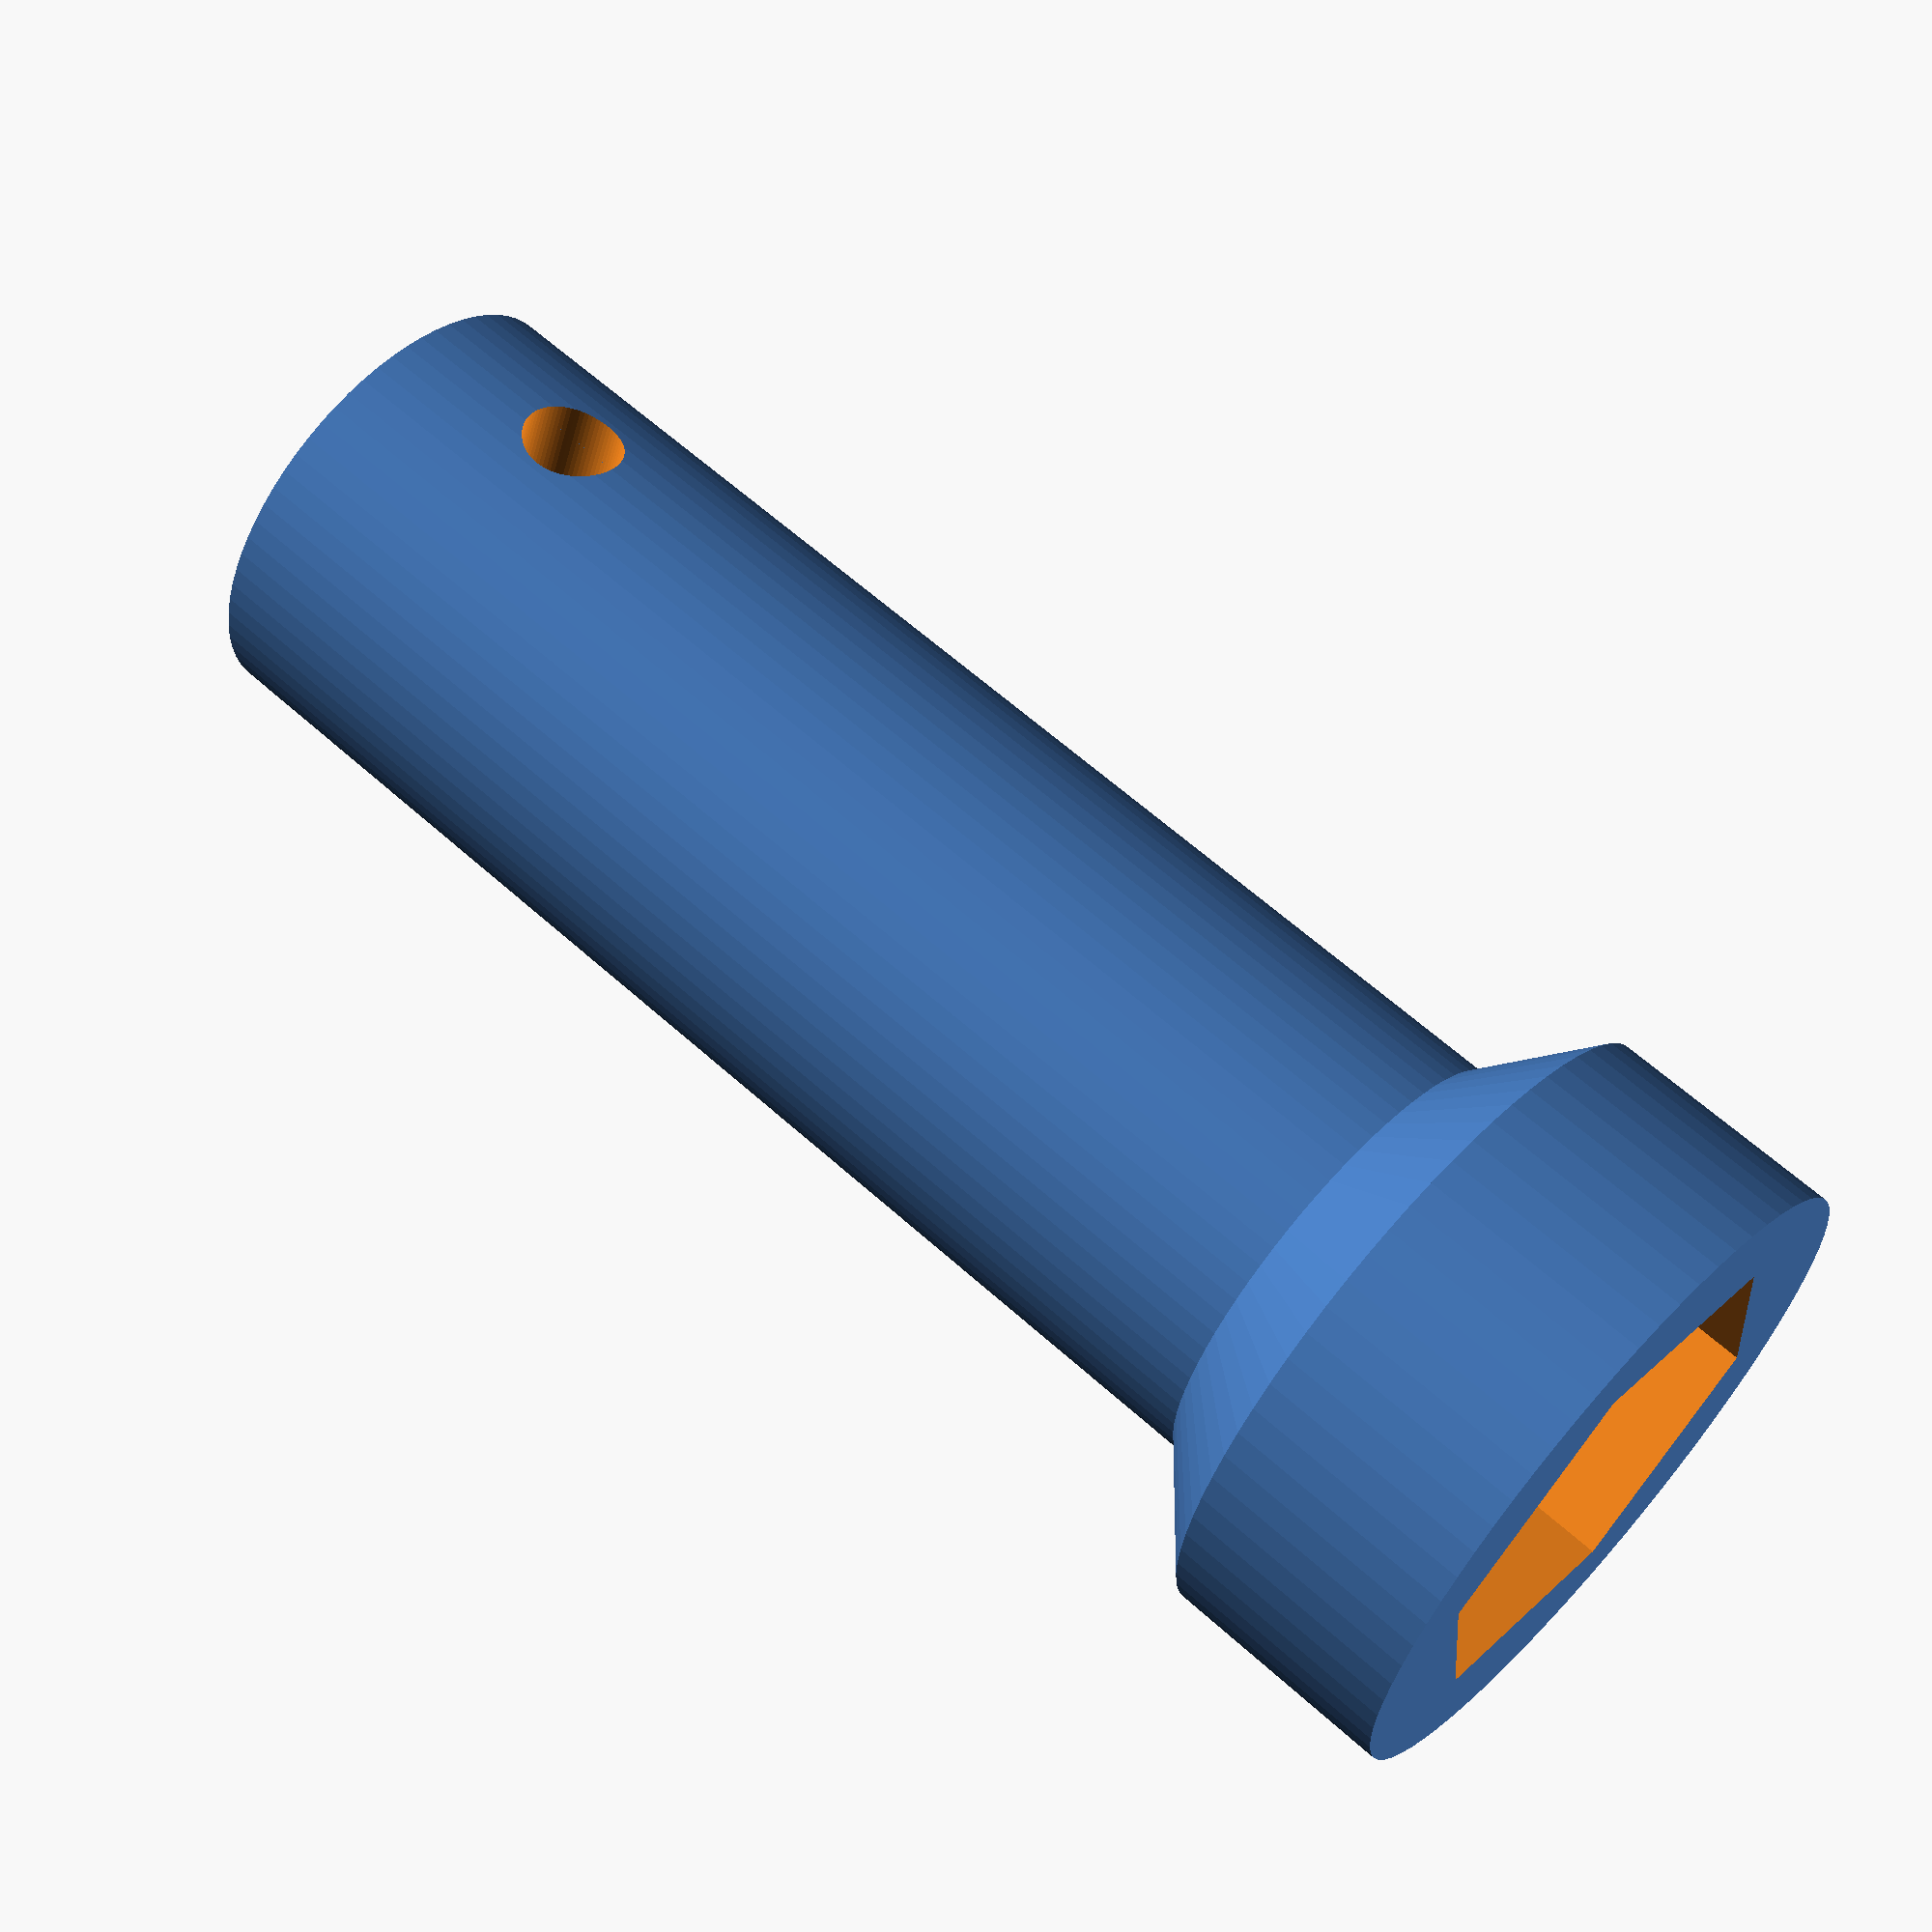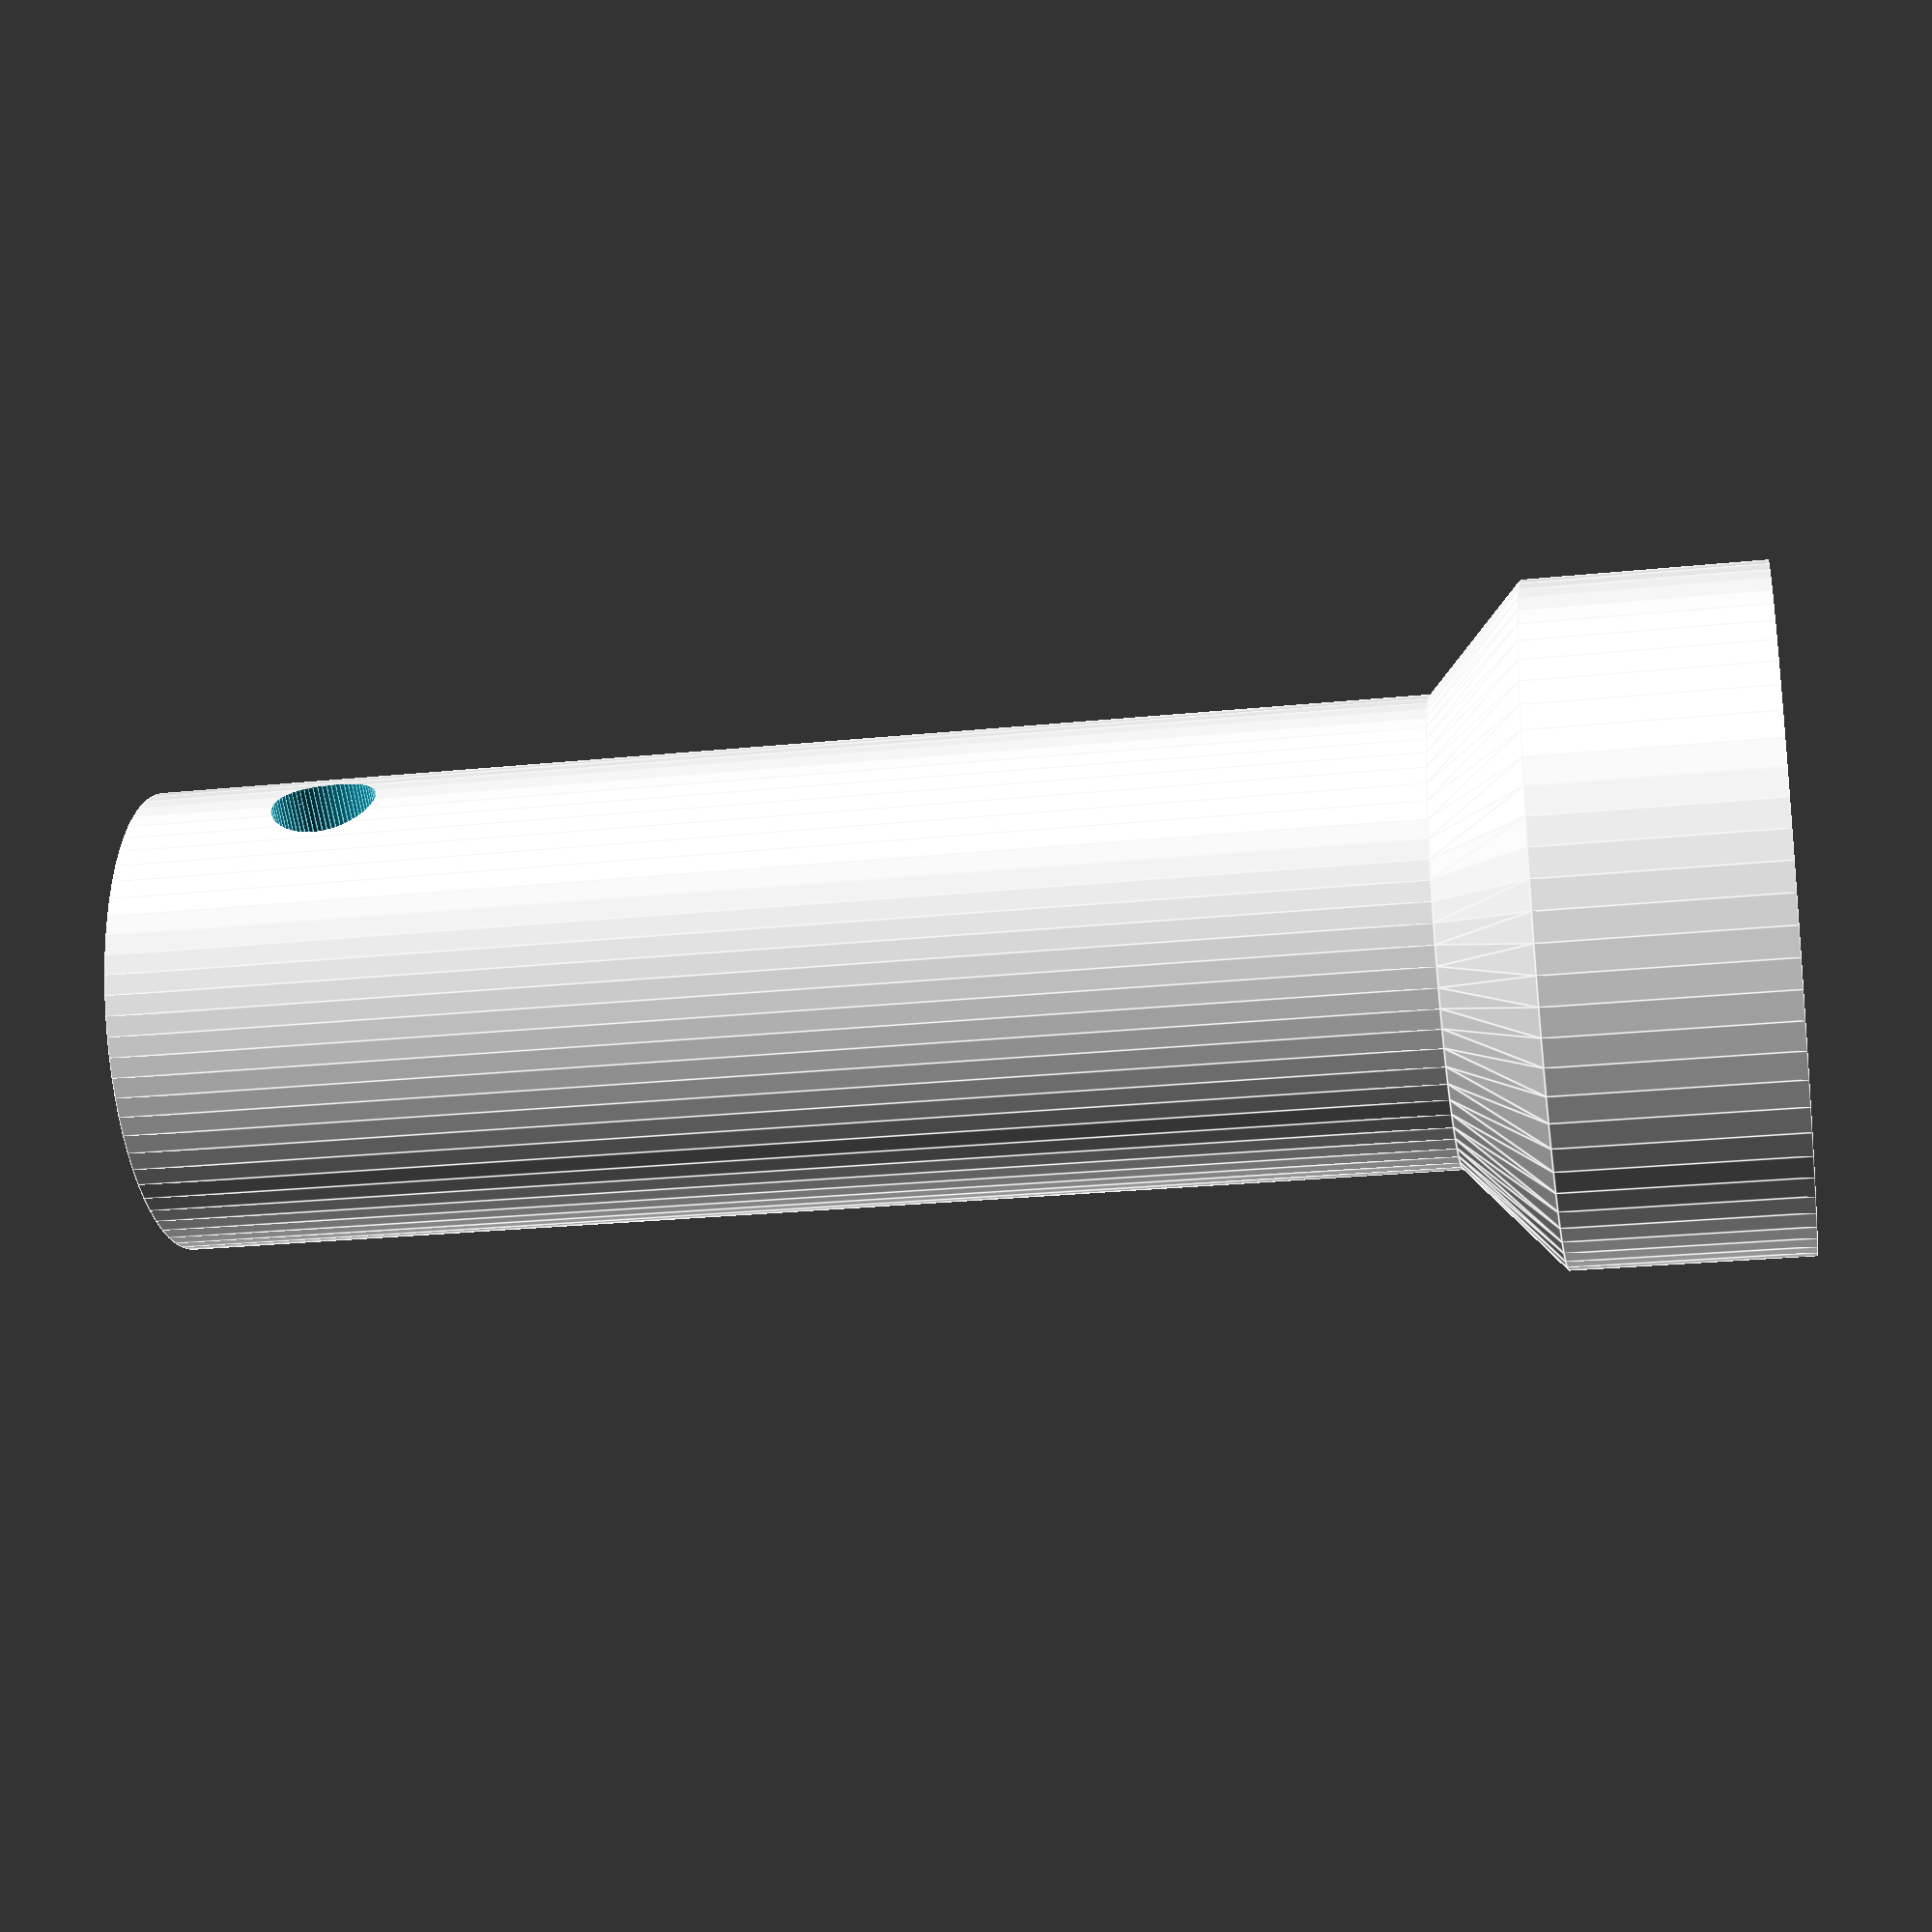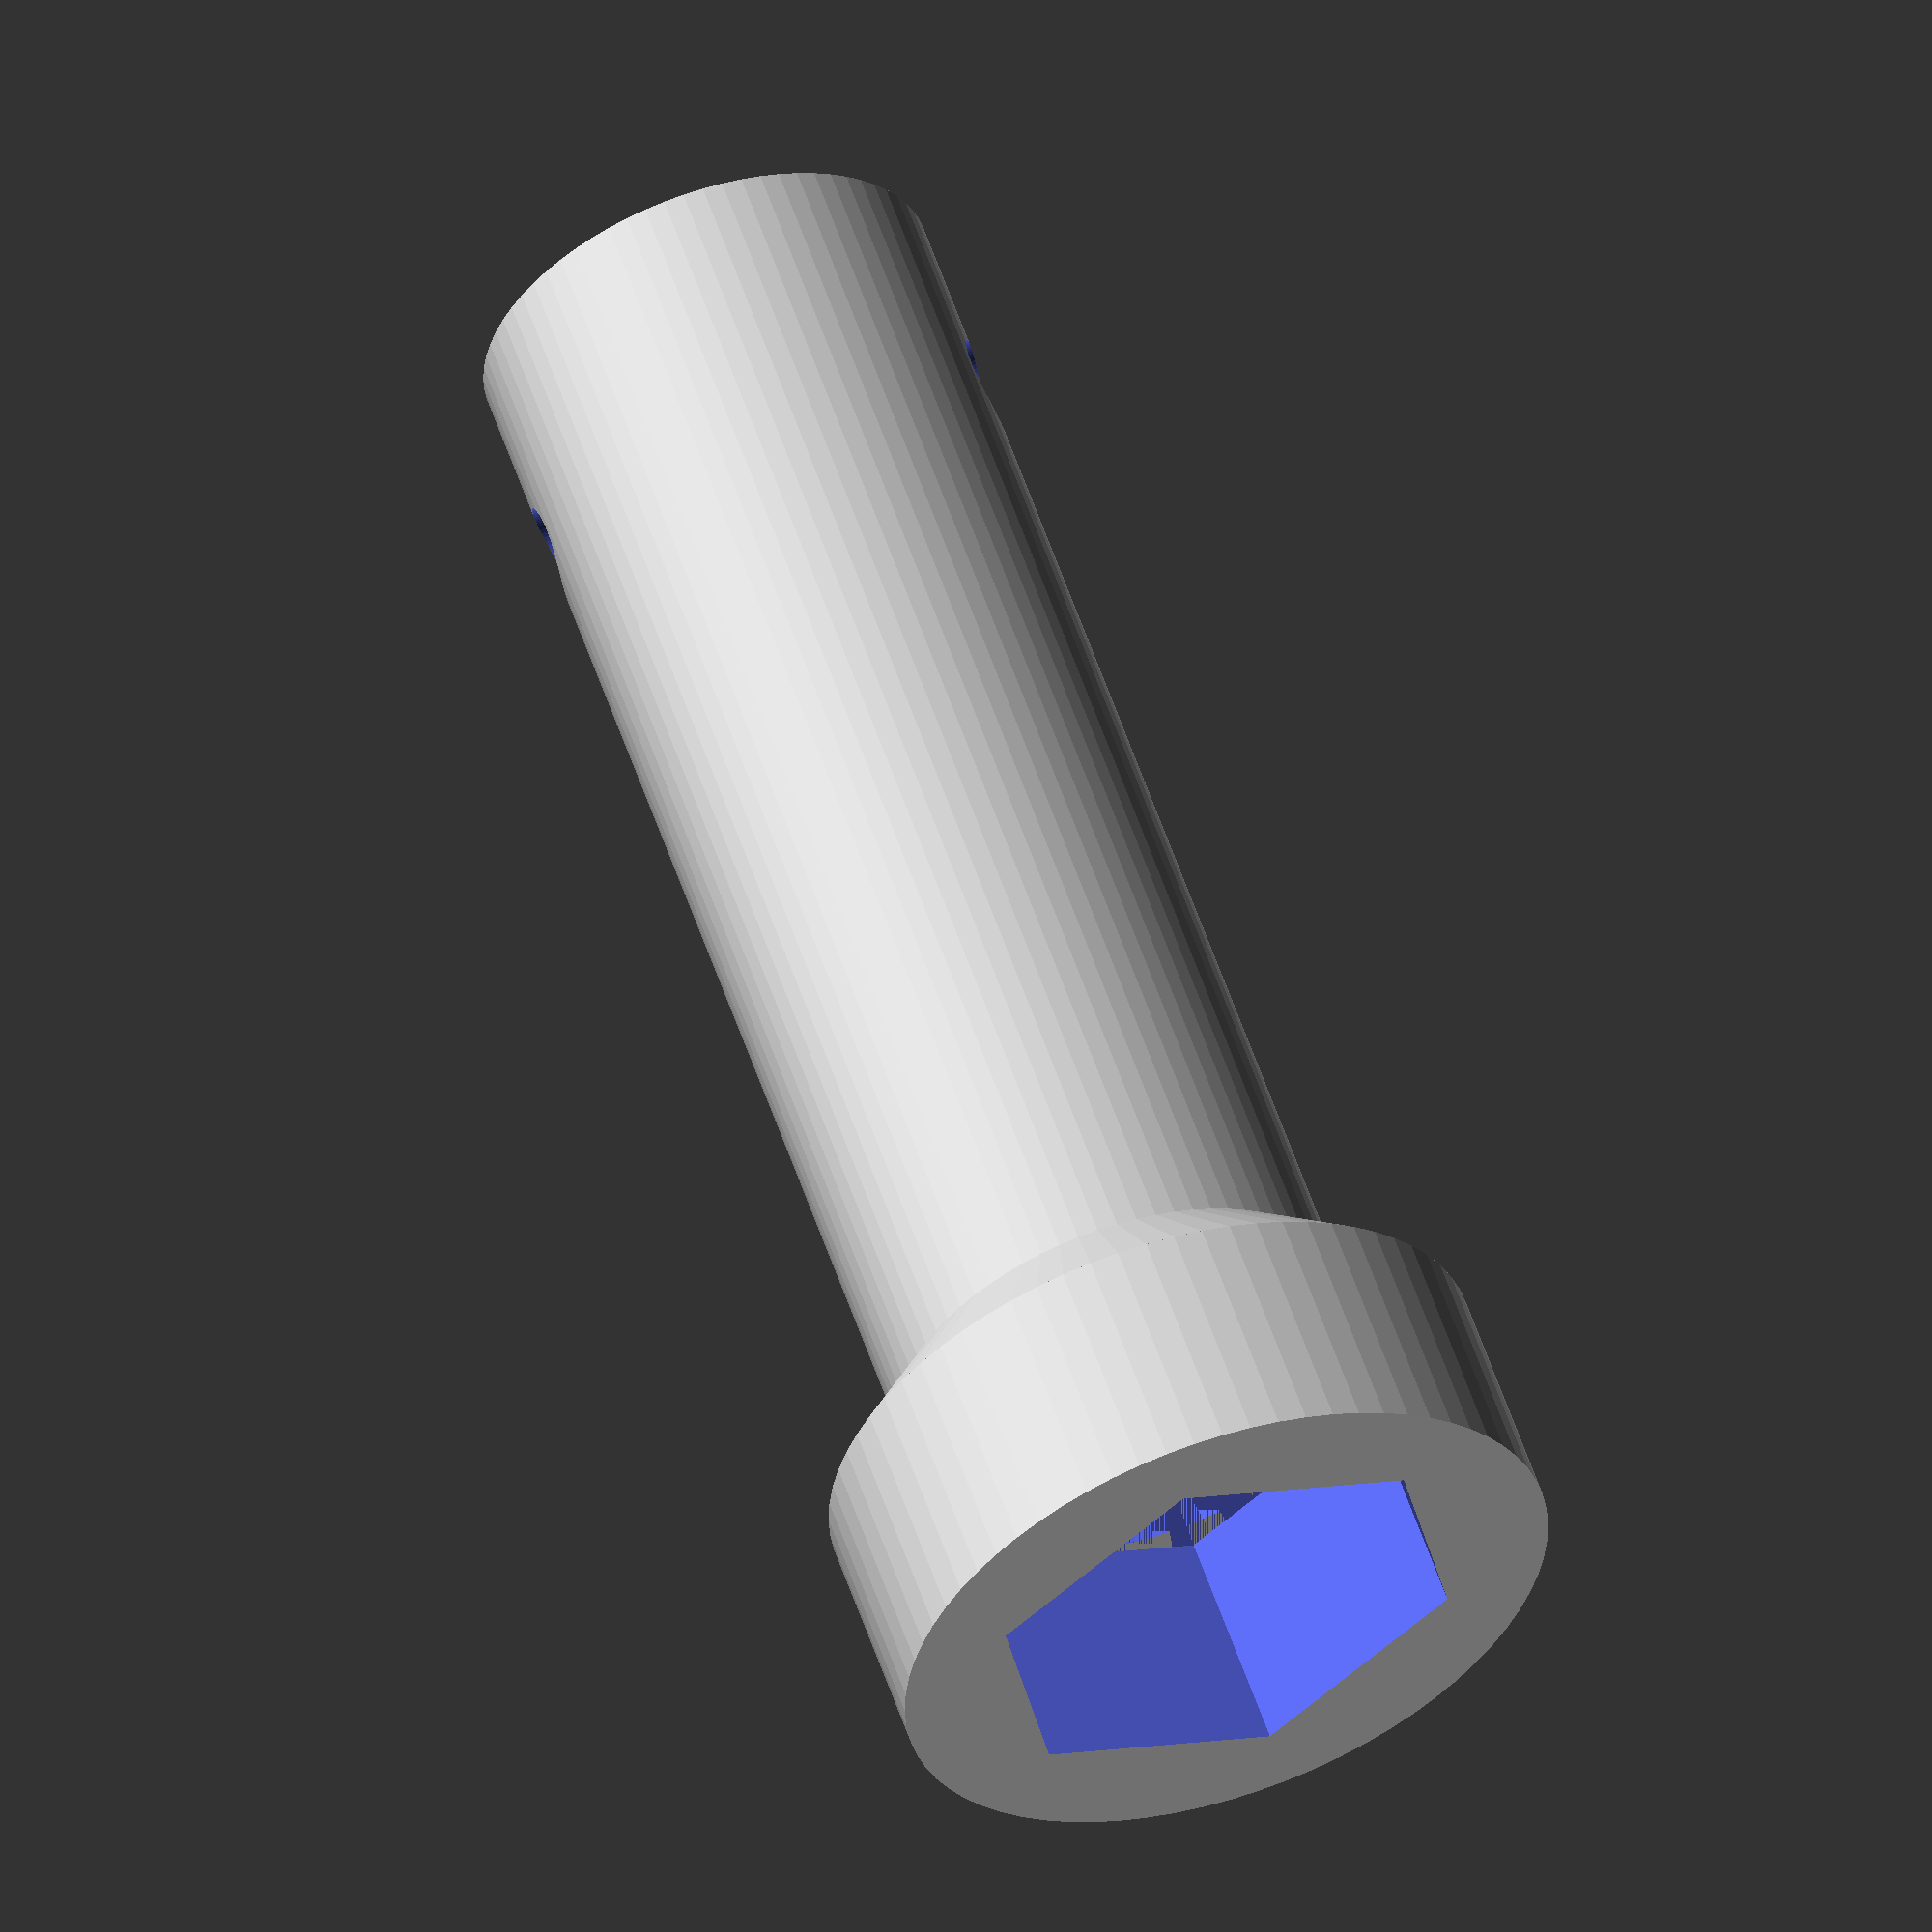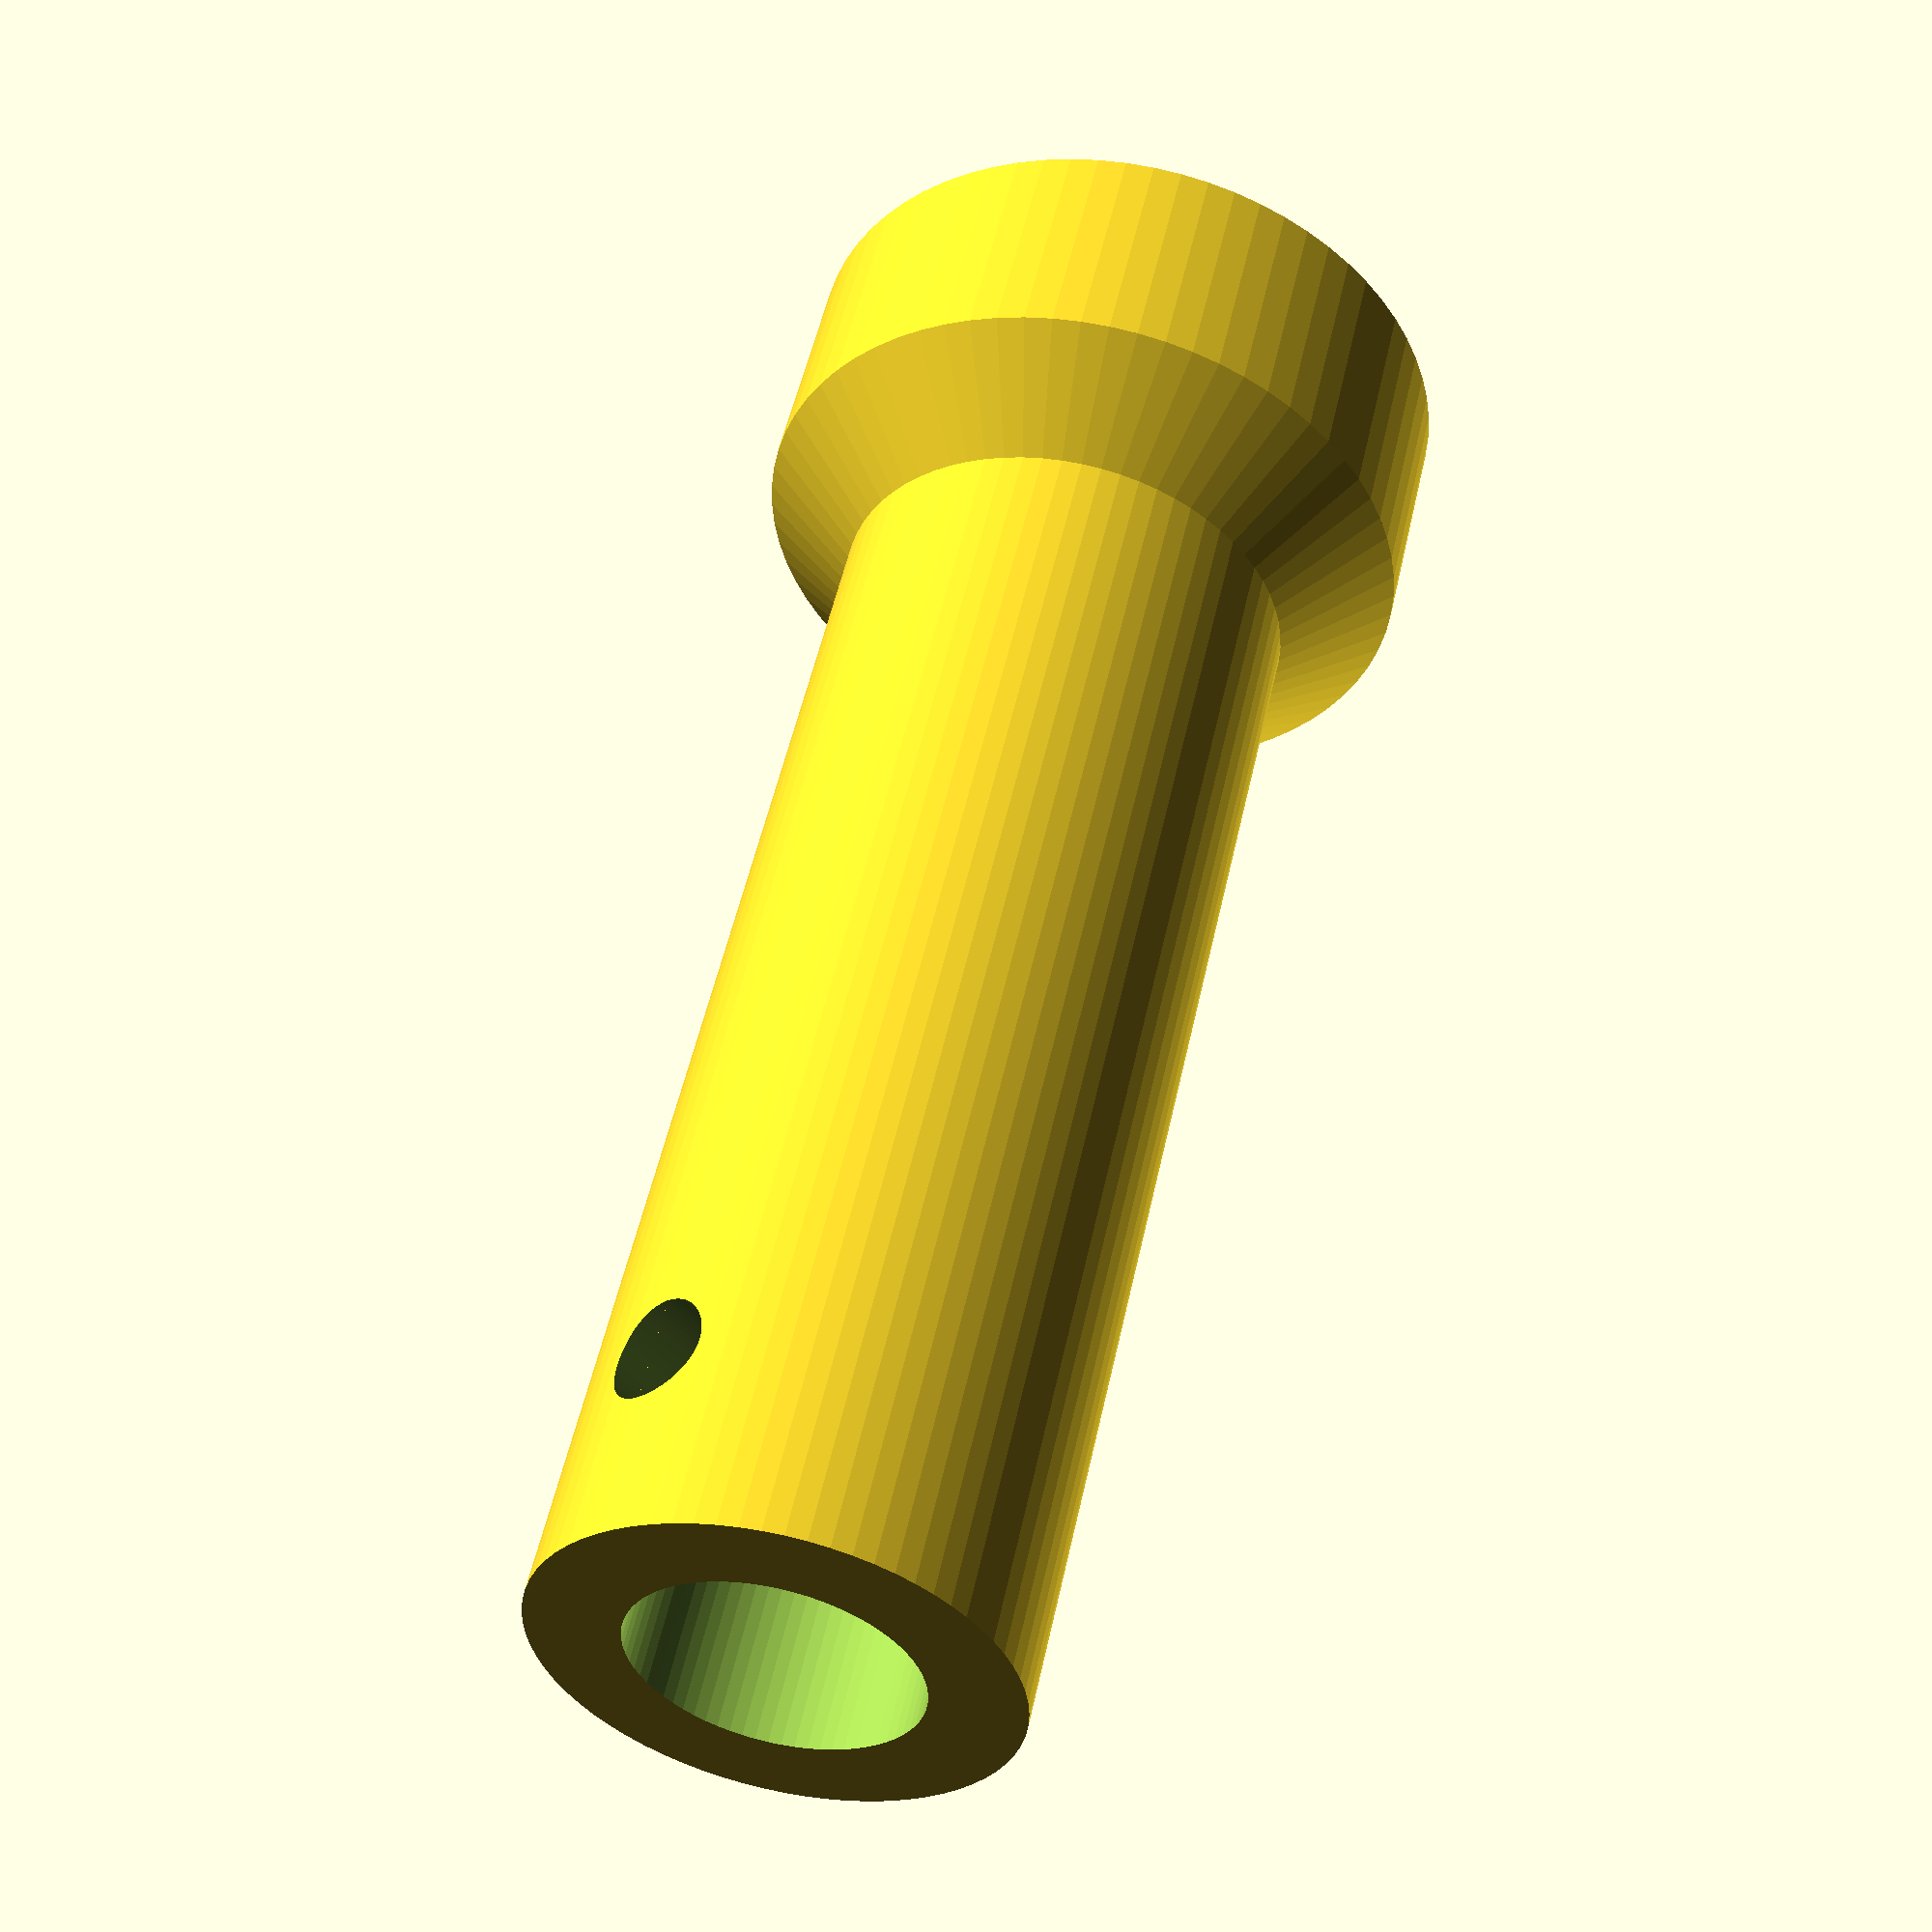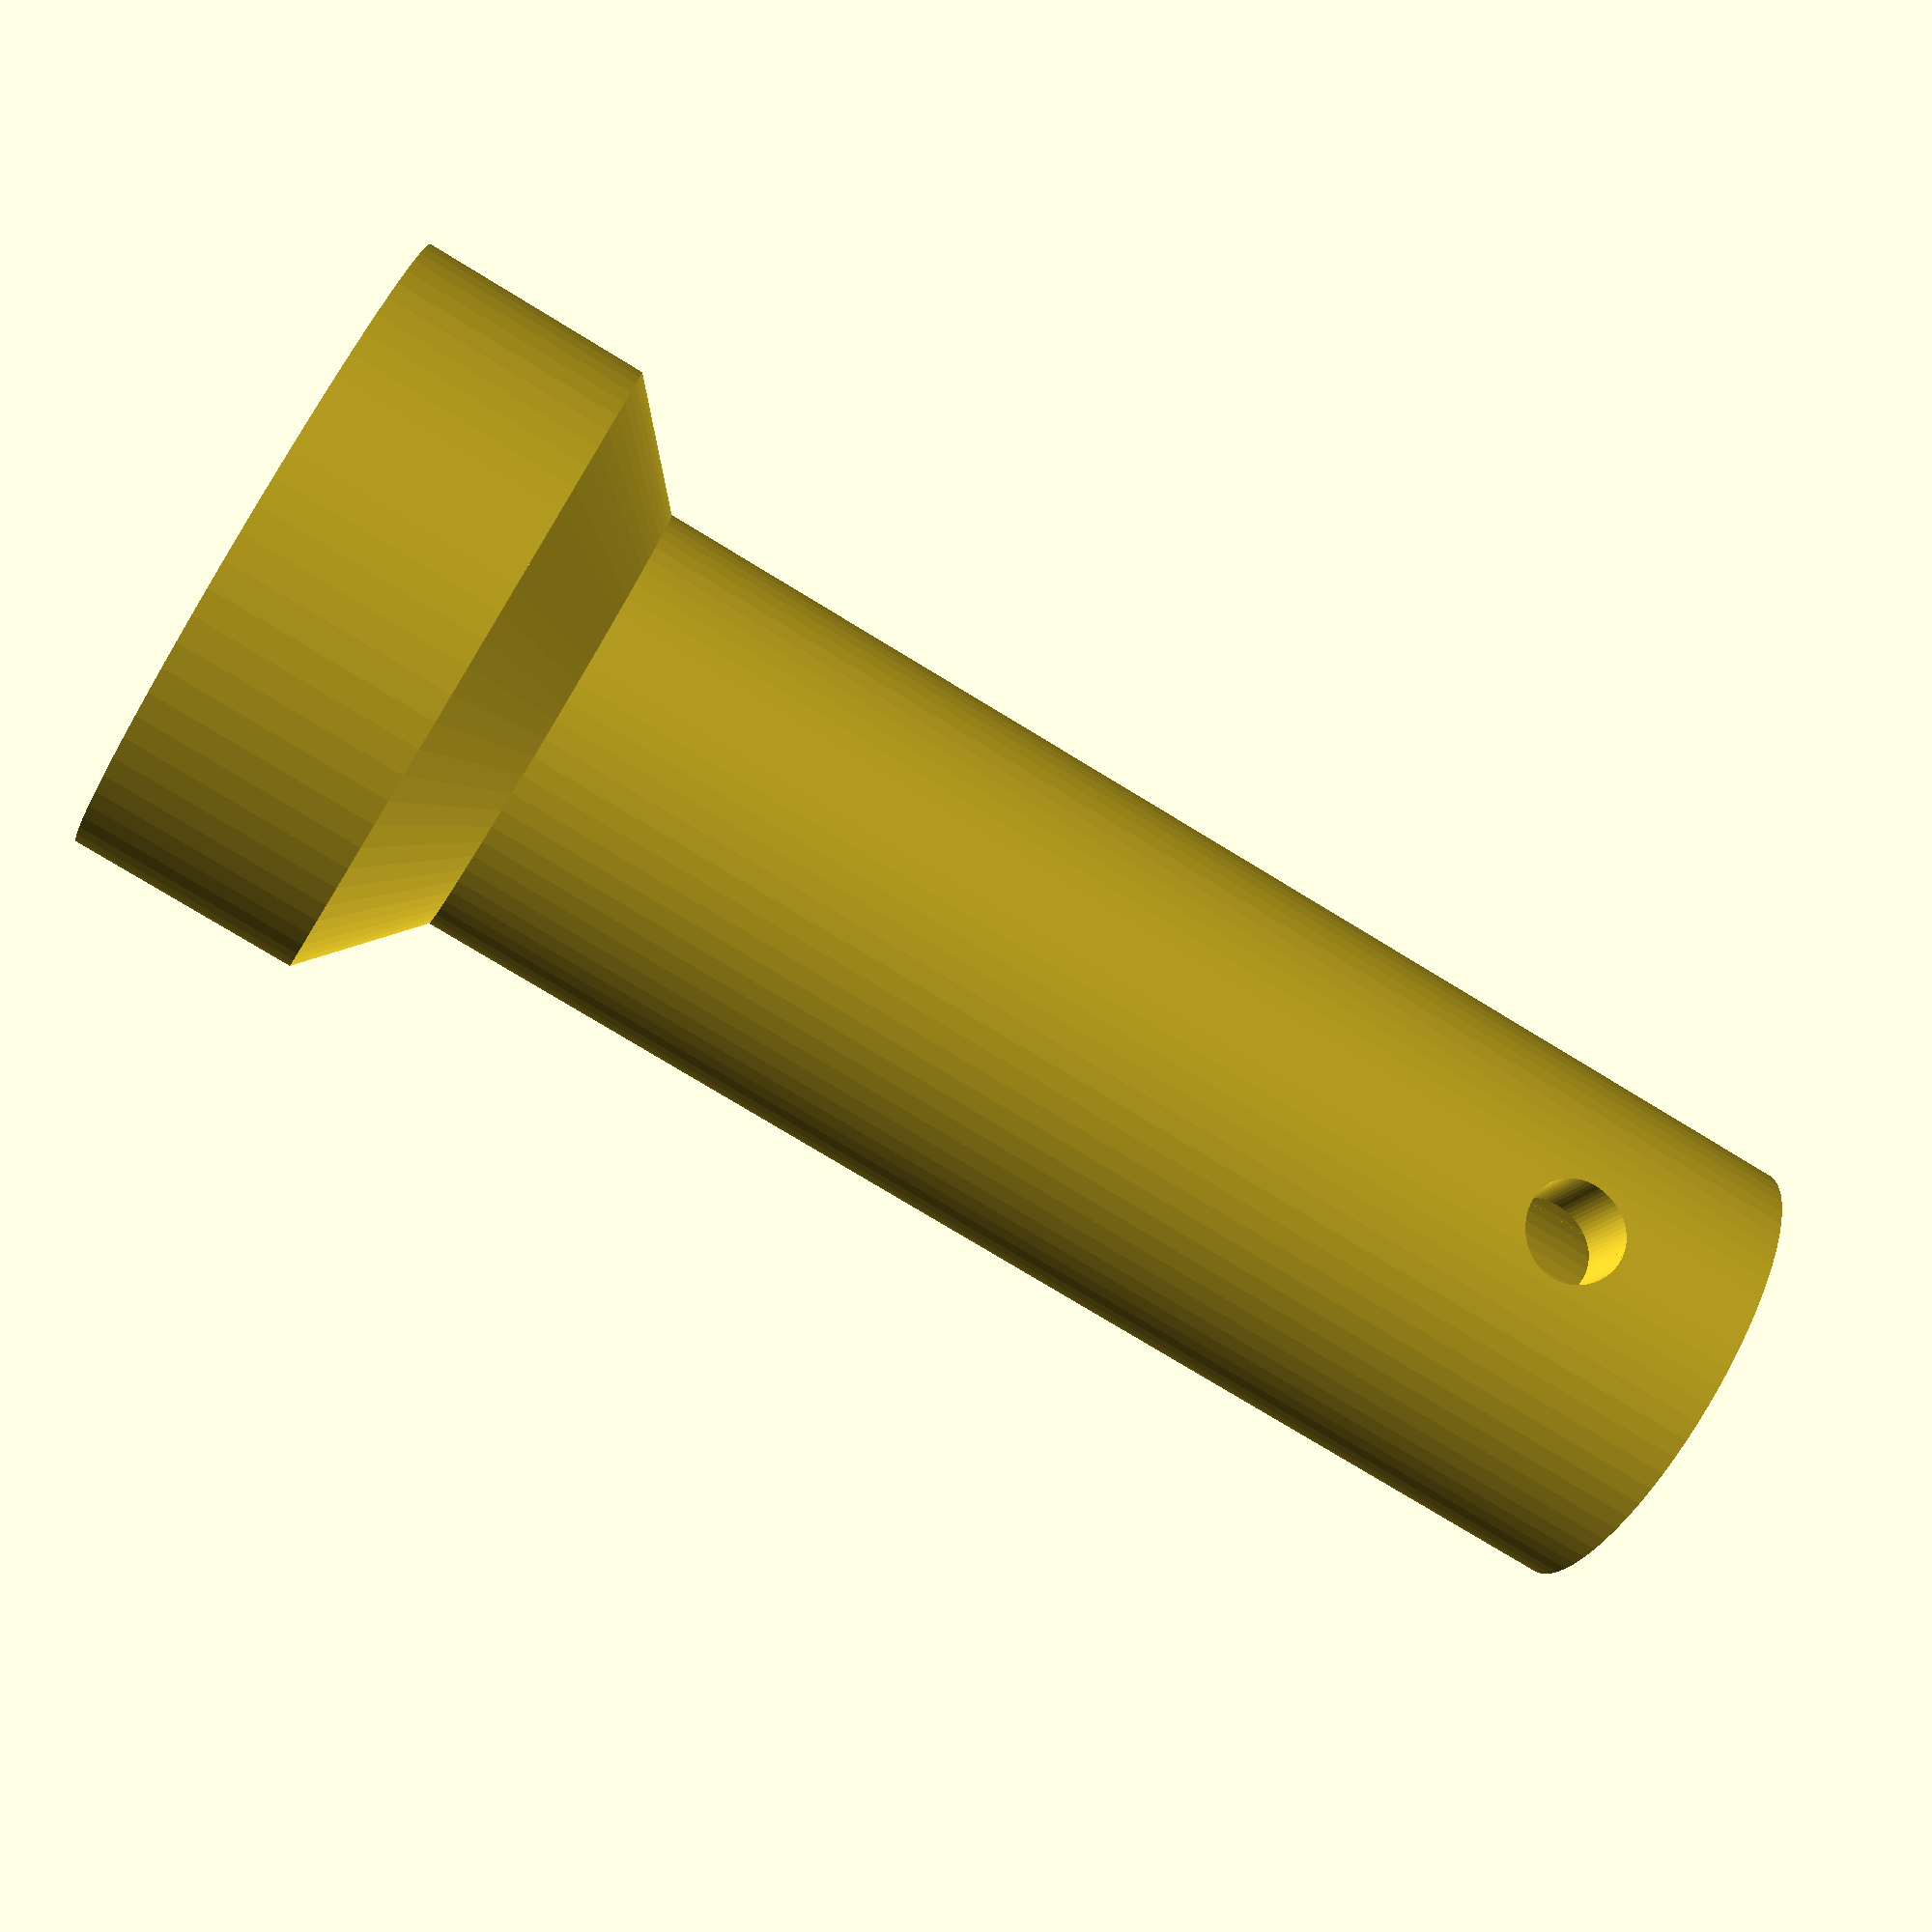
<openscad>
Gap = 0.2;
$fn = 72;

RodToMotorCoupling();

module RodToMotorCoupling() {
    Padding = 3.0;
    
    BearingDiameter = 20.0;
    BearingHeight = 14.0;
        
    HexFlatDiameter = 12.60;
    HexRadius = HexFlatDiameter/(2 * cos(30));
    HexHeight = 4.50;
    StopperDiameter = 12.50;
    StopperHeight = 2.75;

    TopRadius = HexRadius + Padding;
    TopHeight = HexHeight + StopperHeight;
    
    ShaftDiameter = 8.2;
    SocketThickness = 3.0;
    ShaftHeight = 35.0;

    GuideHeight = 6.0;
    GuideDiameter = 2.8;
    
    ShaftRadius = ShaftDiameter / 2;
    SocketRadius = ShaftRadius + SocketThickness;
    SocketDiameter = SocketRadius * 2;
    BearingRadius = BearingDiameter / 2;
    MiddleHeight = BearingRadius - SocketRadius; // ensure angle of 45 degrees on the outer wall
    GuideRadius = GuideDiameter / 2;
    MiddleInnerHeight = ShaftRadius + Gap; // ensure angle of 45 degrees on the inner wall

    union () {
        // Part which wraps around the motor
        difference() {
            cylinder(r=SocketRadius, h = ShaftHeight + MiddleInnerHeight);

            translate([0,SocketRadius,GuideHeight])
                rotate([90,0,0])
                    cylinder(r=GuideRadius + Gap, h = SocketDiameter);

            translate([0,0,-1]) // -1 to Ensure the difference
                union()
                {
                    cylinder(r=ShaftRadius + Gap, h = ShaftHeight+1);
                    translate([0,0,ShaftHeight + 1])
                        cylinder(r1=ShaftRadius + Gap, r2= 0, h = MiddleInnerHeight);
                }
        }

        // Connect to the other part
        translate([0,0,ShaftHeight + MiddleInnerHeight])
            difference() {
                cylinder(r1=SocketRadius, r2= TopRadius, h = MiddleHeight);
                translate([0,0,Gap])
                    cylinder(r=StopperDiameter / 2, h = StopperHeight);
            }
        
        // Fit in the bearing
        translate([0,0, ShaftHeight + MiddleInnerHeight + MiddleHeight])
            difference() {
                cylinder(r=TopRadius, h = TopHeight);

                translate([0,0,0])
                    cylinder(r = HexRadius + Gap, h = TopHeight + Gap, $fn = 6);
            }
    }
}

</openscad>
<views>
elev=117.6 azim=203.1 roll=227.6 proj=p view=wireframe
elev=24.3 azim=127.7 roll=279.7 proj=p view=edges
elev=302.7 azim=79.3 roll=341.4 proj=o view=solid
elev=307.8 azim=40.9 roll=192.2 proj=p view=wireframe
elev=76.6 azim=328.1 roll=58.6 proj=p view=wireframe
</views>
